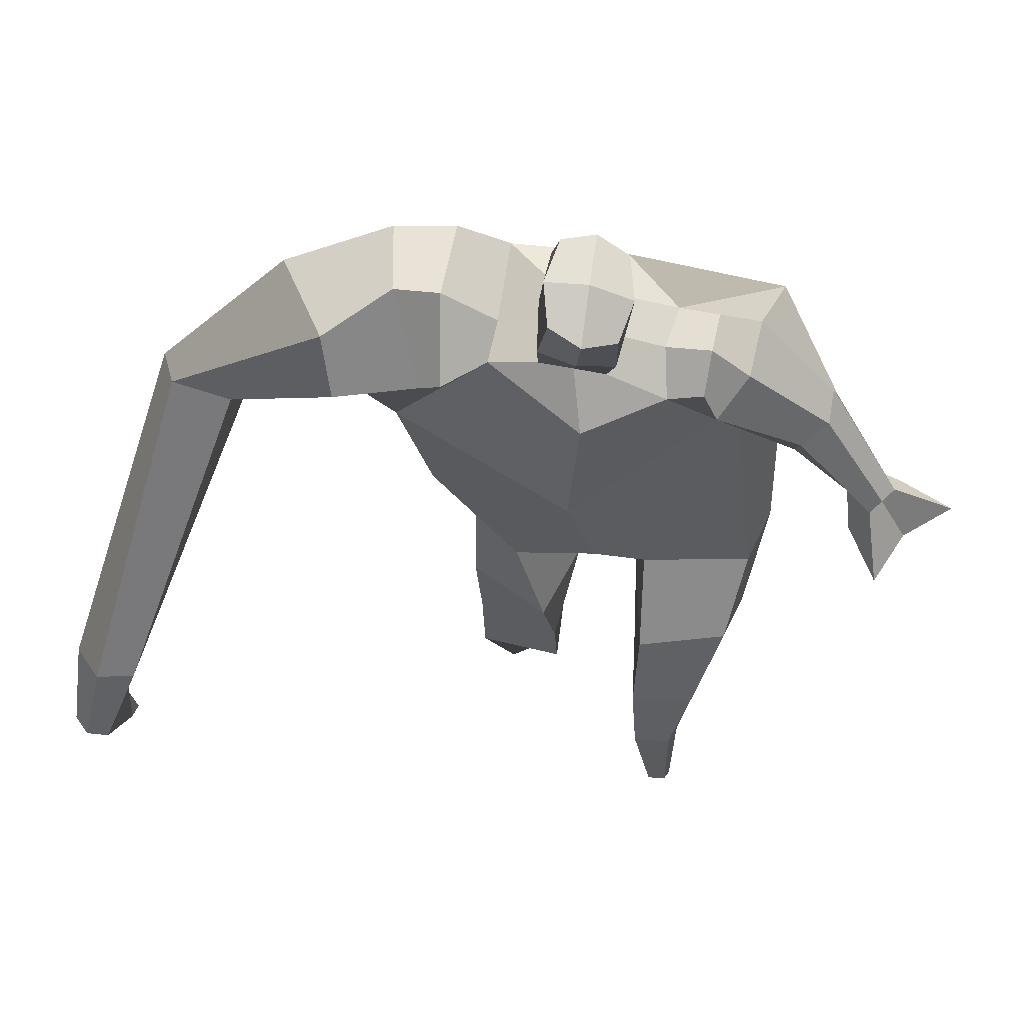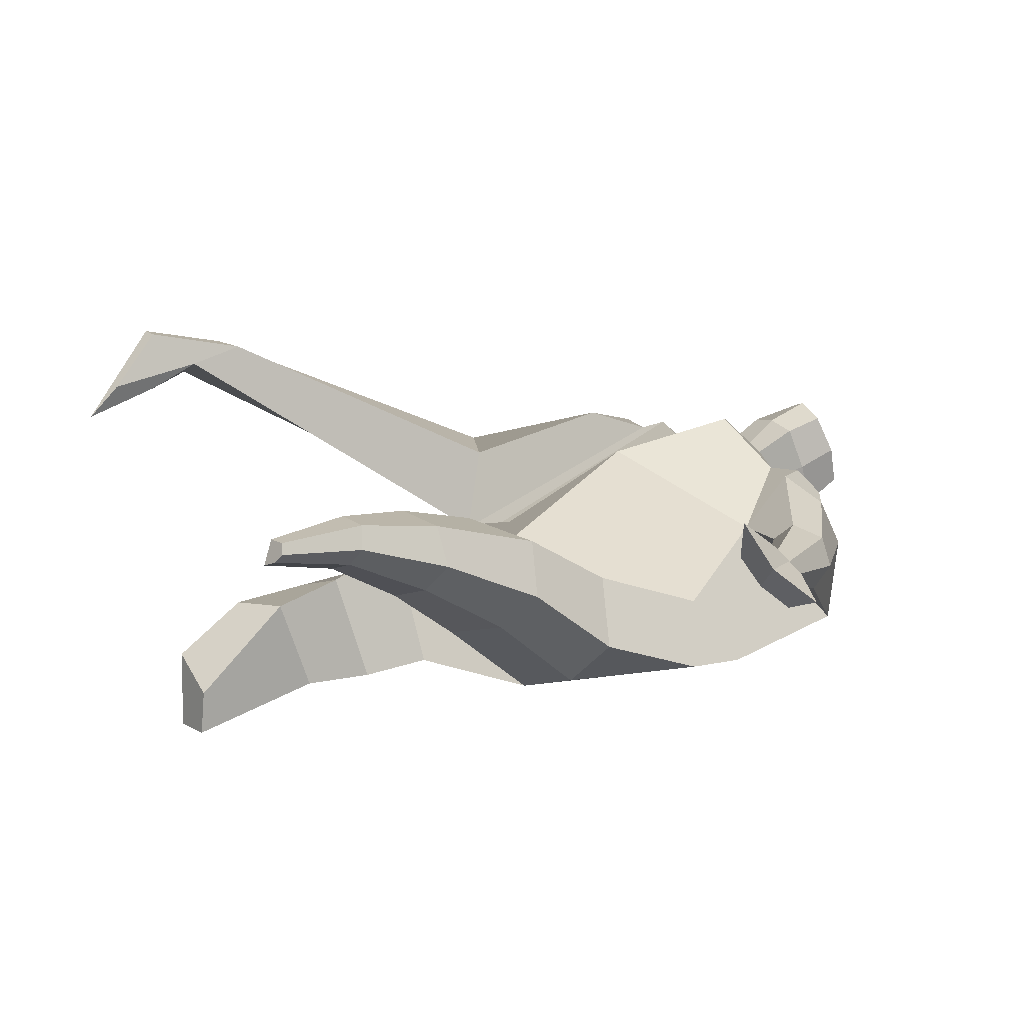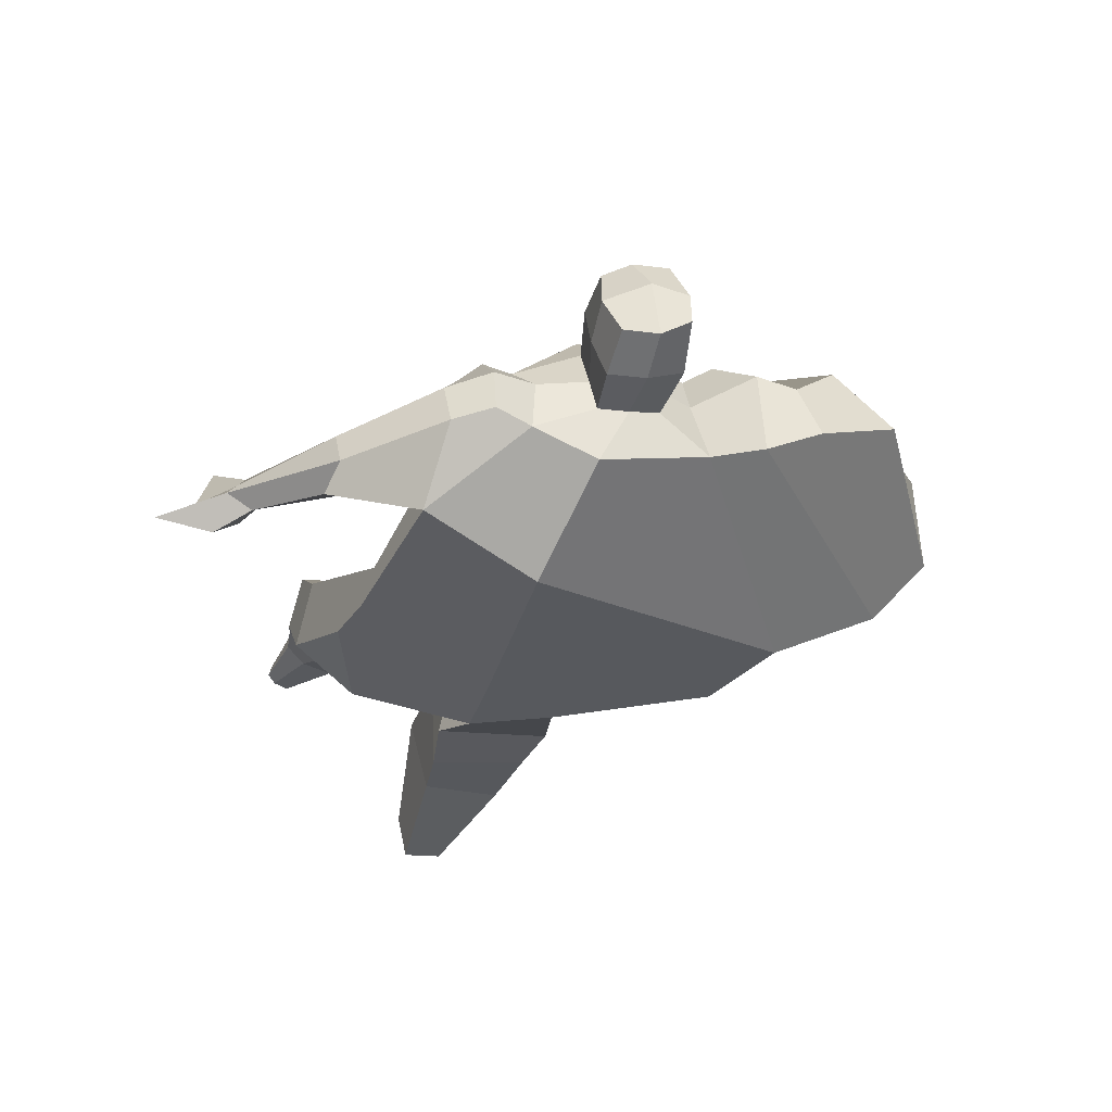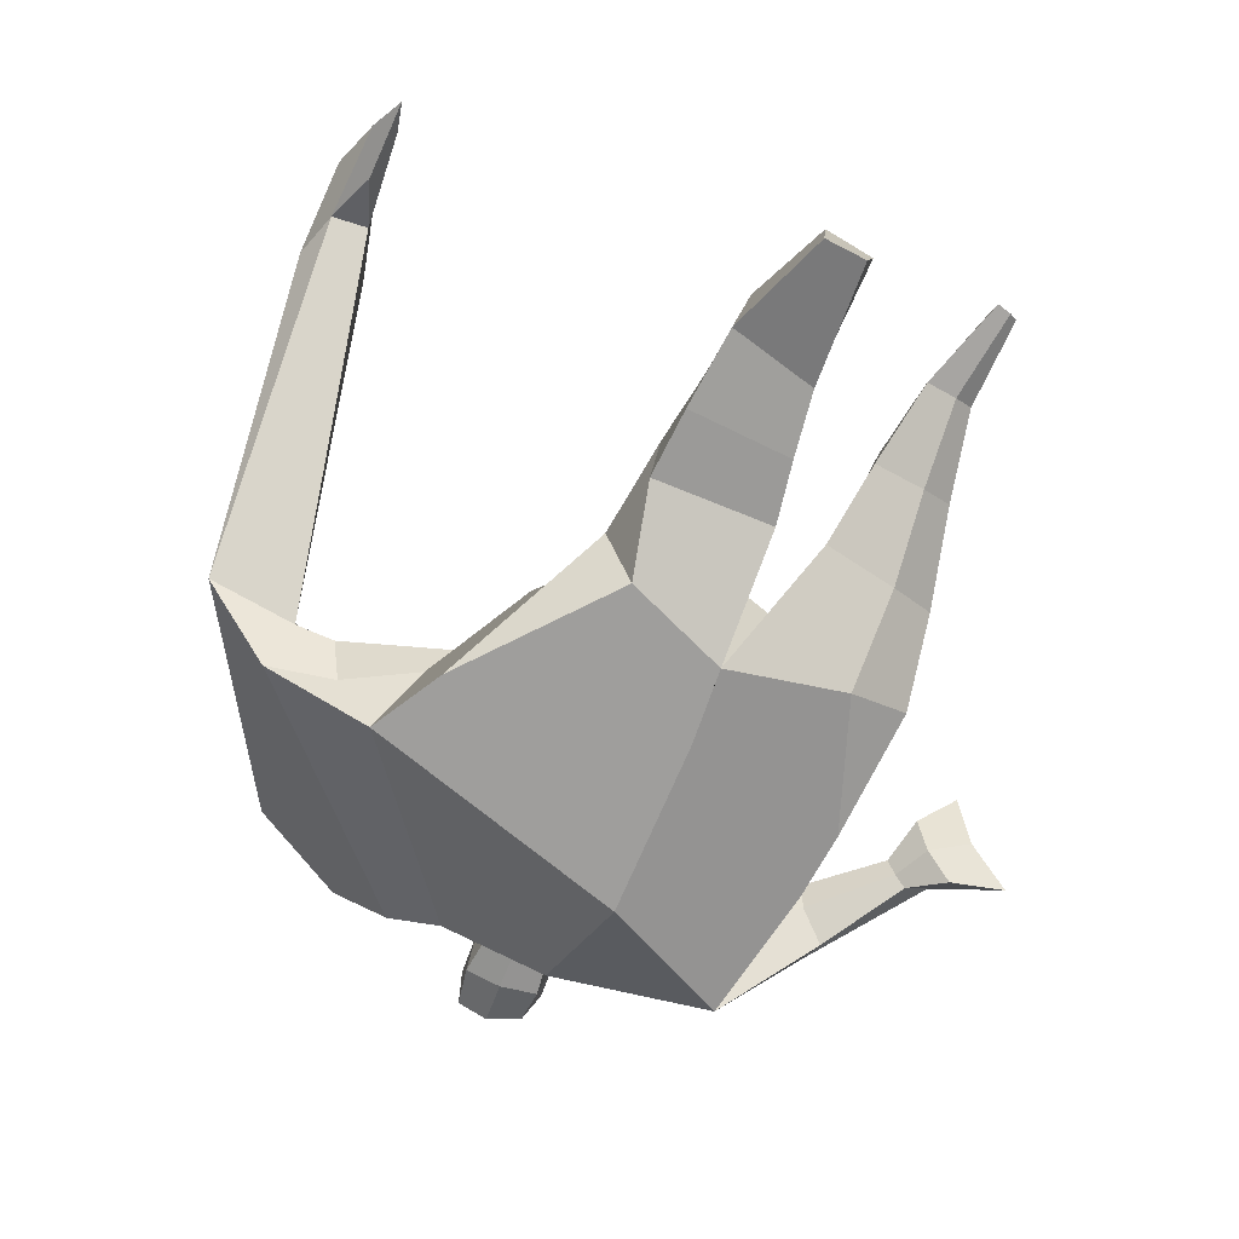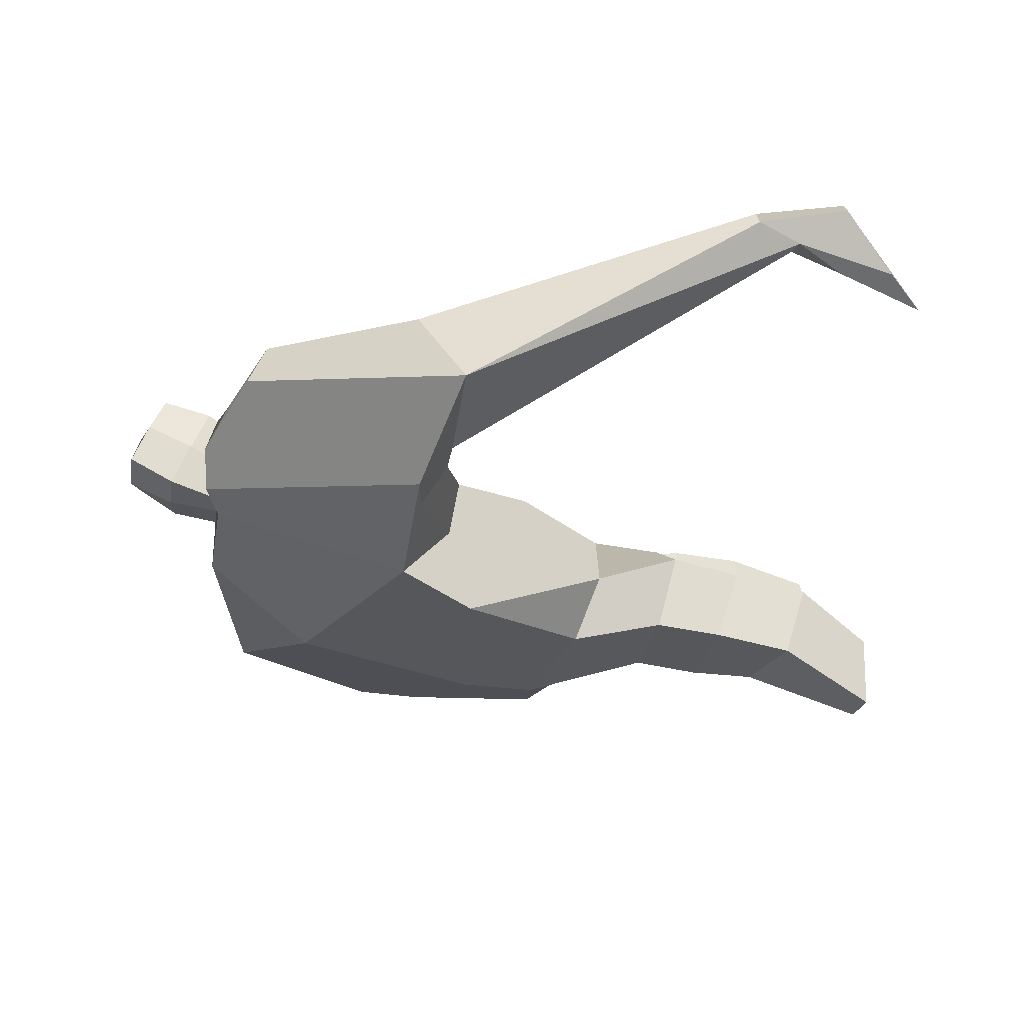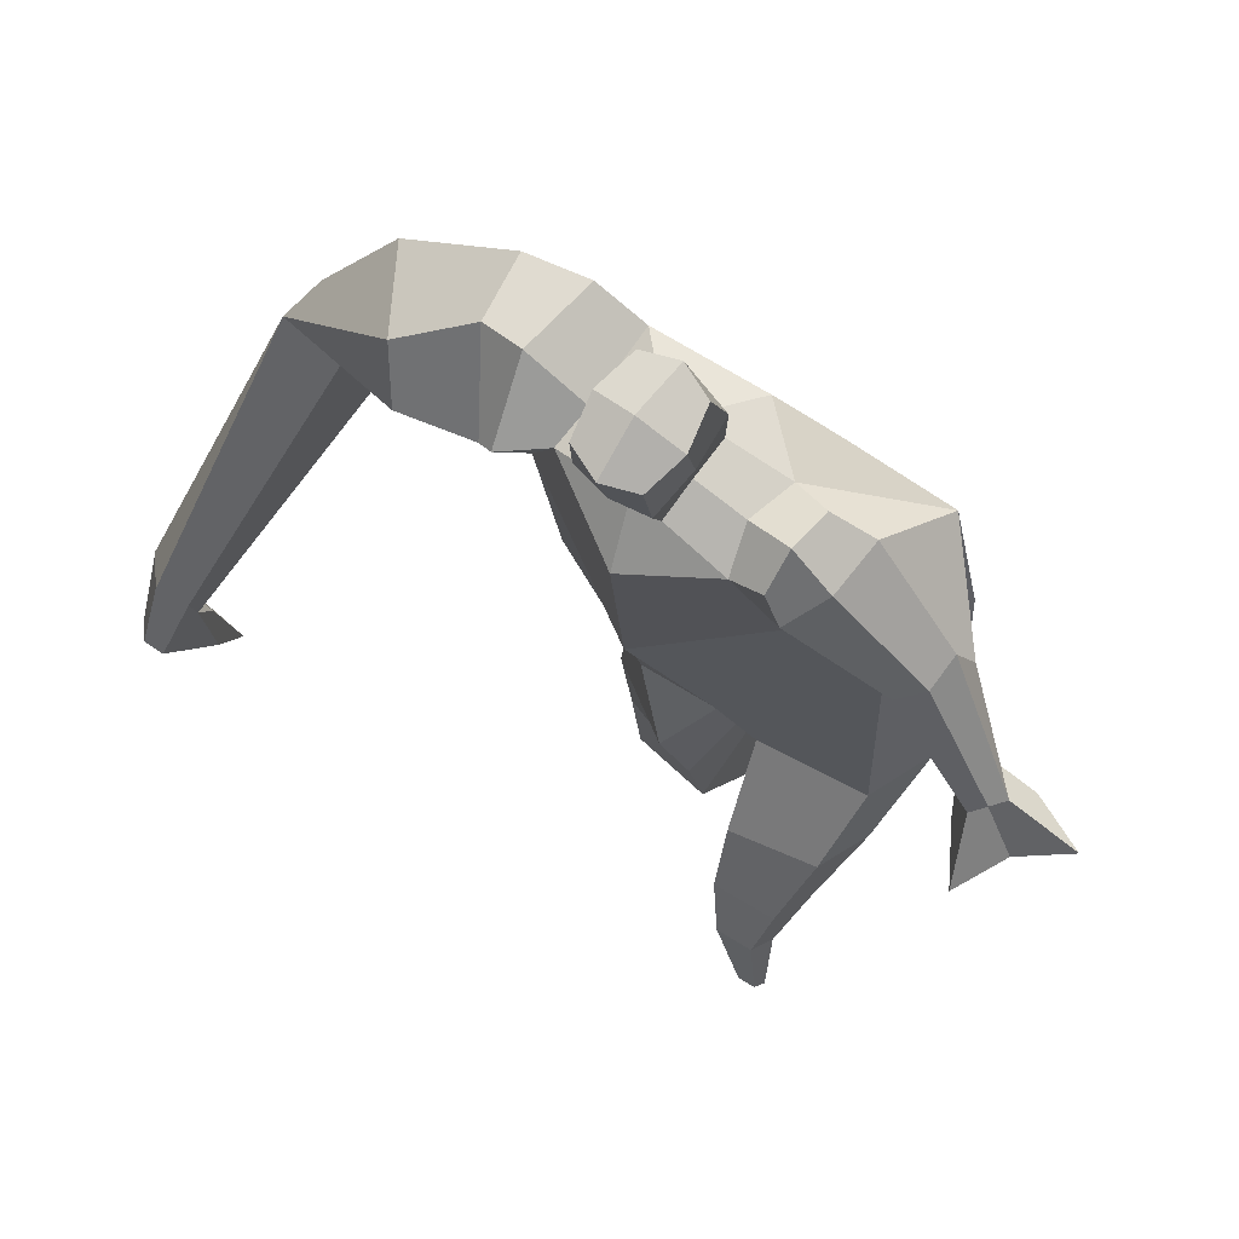
<metadata>
{"format":"obj","ext":"obj","renderer":"f3d","projection":"perspective","resolution":1024,"background":"white","views":[{"elev":49.9,"azim":12.1,"up":"+Y"},{"elev":5.3,"azim":52.0,"up":"+Z"},{"elev":-25.5,"azim":156.6,"up":"+Z"},{"elev":-76.4,"azim":-28.6,"up":"+Z"},{"elev":-21.6,"azim":-105.8,"up":"+Z"},{"elev":55.1,"azim":43.1,"up":"+Y"}]}
</metadata>
<code>
o monstruo_grande
v 0.3721 2.015 0.2453
v 0.5112 1.188 0.13
v -0.7231 1.742 0.1994
v -0.3051 1.091 0.1923
v 0.5159 2.307 -0.09996
v 0.5425 1.596 -0.2189
v -0.8581 1.971 -0.2042
v -0.7482 1.703 -0.2782
v -0.3354 2.377 0.4963
v 0.2229 2.286 0.4495
v -0.4641 2.341 0.5967
v -1.227 2.006 -0.0289
v -0.3375 2.551 0.1413
v 0.2117 2.431 0.1915
v -1.066 1.871 0.1159
v -0.5011 2.621 0.1701
v -0.8061 2.249 0.6253
v -1.502 1.92 0.258
v -1.213 1.957 0.447
v -1.007 2.566 0.3767
v -0.6847 2.656 0.2472
v -0.5359 2.296 0.5728
v -1.197 1.887 0.1287
v -1.772 0.6468 0.921
v -1.644 0.6249 0.9582
v -1.64 0.4572 0.7496
v -1.718 0.4706 0.7269
v 0.3815 2.206 0.4288
v 0.4708 2.406 0.1714
v 0.3367 2.318 0.4431
v 0.3428 2.455 0.2182
v 0.6264 1.904 0.2292
v 0.7357 2.001 0.05201
v 0.6461 1.983 0.2776
v 0.7201 2.103 0.1258
v 0.8134 1.686 0.1768
v 0.8864 1.72 0.0951
v 0.898 1.656 0.2328
v 0.9674 1.699 0.1511
v 0.8379 1.534 0.2076
v 0.9856 1.622 0.04045
v 0.95 1.441 0.3402
v 1.167 1.571 0.08231
v -0.1726 2.432 0.515
v 0.03739 2.406 0.4963
v -0.1743 2.536 0.269
v 0.02796 2.51 0.254
v -0.1164 2.744 0.6632
v 0.08866 2.679 0.6223
v -0.1305 2.86 0.411
v 0.07362 2.796 0.3696
v -0.5046 1.143 -0.02658
v -0.383 1.201 -0.2294
v -0.04273 1.28 -0.3343
v -0.7827 1.791 -0.01494
v 0.557 1.182 -0.1059
v 0.3489 1.18 -0.2506
v -0.002061 1.528 -0.3209
v -0.02883 1.142 0.1821
v 0.4224 2.102 0.1286
v -0.3296 2.439 0.3719
v -0.4921 2.593 0.4422
v -1.004 1.944 -0.00474
v 0.1953 2.415 0.3519
v -0.8395 2.476 0.5895
v -1.387 2.058 0.499
v -0.6442 2.575 0.4386
v -1.717 0.6334 0.9708
v -1.667 0.353 0.6311
v 0.4629 2.318 0.3292
v 0.341 2.432 0.3538
v 0.6382 1.933 0.1029
v 0.7238 2.055 0.2323
v 0.8484 1.706 0.1358
v 0.9326 1.677 0.1916
v 0.8916 1.58 0.1085
v 1.022 1.511 0.1837
v -0.1741 2.483 0.3907
v 0.03114 2.459 0.3746
v -0.1547 2.803 0.5396
v 0.1126 2.736 0.4939
v -1.523 0.9521 0.9068
v -1.586 0.7805 0.8377
v -1.745 0.9605 0.843
v -1.707 0.8012 0.8027
v -1.651 0.6271 0.7397
v -1.653 0.9349 0.9278
v -0.06925 1.755 0.5185
v 0.06949 2.14 -0.1866
v 0.02486 2.515 0.0741
v -0.01569 2.266 0.6291
v -0.07534 2.522 0.2599
v -0.06343 2.419 0.5047
v -0.03081 2.845 0.3521
v -0.01184 2.694 0.6805
v -0.01706 2.82 0.5399
v 0.06427 2.663 0.2873
v 0.07848 2.532 0.5762
v -0.1574 2.58 0.6116
v -0.1736 2.711 0.3207
v -0.1819 2.647 0.4678
v 0.08681 2.597 0.4304
v -0.05633 2.696 0.2837
v -0.03749 2.546 0.6135
v 0.4234 1.7 -0.002483
v -0.5975 1.46 0.2139
v 0.5384 1.814 -0.2162
v 0.1539 1.179 0.2016
v -0.2368 0.02995 -0.254
v -0.3852 0.02925 -0.1363
v -0.4028 0.04159 -0.3861
v -0.2672 0.0375 -0.3967
v 0.3012 0.01504 0.3111
v 0.2328 -0.01003 0.2344
v 0.3131 0.007324 0.274
v 0.2834 -0.002532 0.2473
v 0.2417 0.01174 0.3186
v 0.08837 0.8472 -0.0788
v 0.1209 0.5811 0.07644
v 0.1563 0.2994 0.1943
v 0.1856 0.3264 0.3717
v 0.1672 0.5843 0.374
v 0.1744 0.86 0.3333
v 0.3084 0.3199 0.3507
v 0.3744 0.578 0.3376
v 0.4653 0.912 0.2727
v 0.3437 0.872 -0.03445
v 0.2994 0.5831 0.1134
v 0.2627 0.3004 0.2171
v 0.3281 0.3082 0.2714
v 0.4099 0.5969 0.2022
v 0.5038 0.9047 0.08544
v -0.1992 0.8042 0.2221
v -0.1776 0.5352 0.1053
v -0.1807 0.3062 0.03053
v -0.4661 0.3083 0.01387
v -0.4667 0.579 0.05529
v -0.4818 0.8315 0.08893
v -0.4938 0.3973 -0.2388
v -0.4915 0.6721 -0.1999
v -0.4842 0.9051 -0.1799
v -0.08926 0.8543 -0.2015
v -0.1484 0.6487 -0.2419
v -0.2002 0.4368 -0.2578
f 89 7 13 90
f 8 7 89 58 54 53
f 6 56 57
f 3 106 4 59 88
f 6 107 5 60 1 105 2 56
f 61 13 16 62
f 5 14 31 29
f 88 1 10 91
f 67 21 20 65
f 13 7 12 16
f 3 9 11 15
f 55 3 15 63
f 66 19 17 65
f 23 22 17 19
f 83 82 25 26
f 15 11 22 23
f 62 16 21 67
f 69 26 25 68
f 87 84 24 68
f 86 83 26 69
f 84 85 27 24
f 70 29 31 71
f 70 28 34 73
f 10 1 28 30
f 64 10 30 71
f 34 32 36 38
f 60 5 33 72
f 5 29 35 33
f 28 1 32 34
f 37 39 43 41
f 73 34 38 75
f 33 35 39 37
f 72 33 37 74
f 76 41 43 77
f 74 37 41 76
f 38 36 40 42
f 75 38 42 77
f 102 97 51 81
f 91 10 45 93
f 90 13 46 92
f 61 9 44 78
f 64 14 47 79
f 96 94 50 80
f 101 99 48 80
f 104 98 49 95
f 103 100 50 94
f 8 53 52
f 8 52 4 106 3 55 7
f 54 58 89 5 107 6 57
f 100 101 80 50
f 95 96 80 48
f 10 64 79 45
f 13 61 78 46
f 98 102 81 49
f 39 75 77 43
f 36 74 76 40
f 40 76 77 42
f 32 72 74 36
f 35 73 75 39
f 1 60 72 32
f 14 64 71 31
f 29 70 73 35
f 28 70 71 30
f 85 86 69 27
f 82 87 68 25
f 27 69 68 24
f 11 62 67 22
f 18 66 65 20
f 7 55 63 12
f 22 67 65 17
f 9 61 62 11
f 19 66 87 82
f 12 18 20 21 16
f 66 18 84 87
f 23 19 82 83
f 49 81 96 95
f 97 103 94 51
f 99 104 95 48
f 81 51 94 96
f 14 90 92 47
f 9 91 93 44
f 3 88 91 9
f 5 89 90 14
f 44 93 104 99
f 47 92 103 97
f 45 79 102 98
f 46 78 101 100
f 92 46 100 103
f 93 45 98 104
f 78 44 99 101
f 79 47 97 102
f 59 4 52 53 54 108
f 136 110 109 135
f 121 120 114 117
f 139 111 110 136
f 135 109 112 144
f 144 112 111 139
f 111 112 109 110
f 117 114 116 115 113
f 124 121 117 113
f 120 129 116 114
f 130 124 113 115
f 129 130 115 116
f 57 56 132 127
f 127 132 131 128
f 128 131 130 129
f 56 2 126 132
f 132 126 125 131
f 131 125 124 130
f 54 57 127 118
f 118 127 128 119
f 119 128 129 120
f 2 108 123 126
f 126 123 122 125
f 125 122 121 124
f 108 54 118 123
f 123 118 119 122
f 122 119 120 121
f 54 142 141 53
f 142 143 140 141
f 143 144 139 140
f 4 133 142 54
f 133 134 143 142
f 134 135 144 143
f 53 141 138 52
f 141 140 137 138
f 140 139 136 137
f 52 138 133 4
f 138 137 134 133
f 137 136 135 134
f 105 1 88 59 108 2
f 86 85 83
f 83 85 18 23
f 63 15 23 18 12
f 84 18 85
l 52 106

</code>
